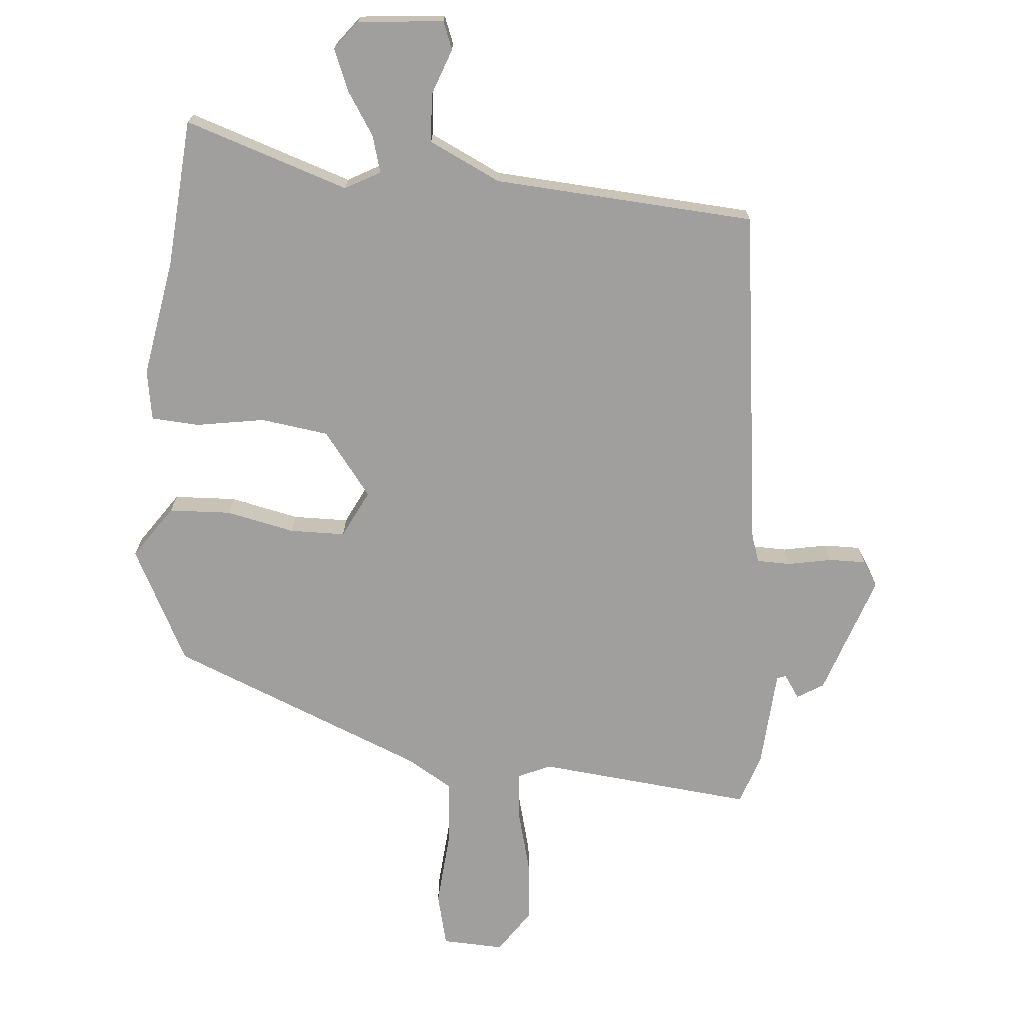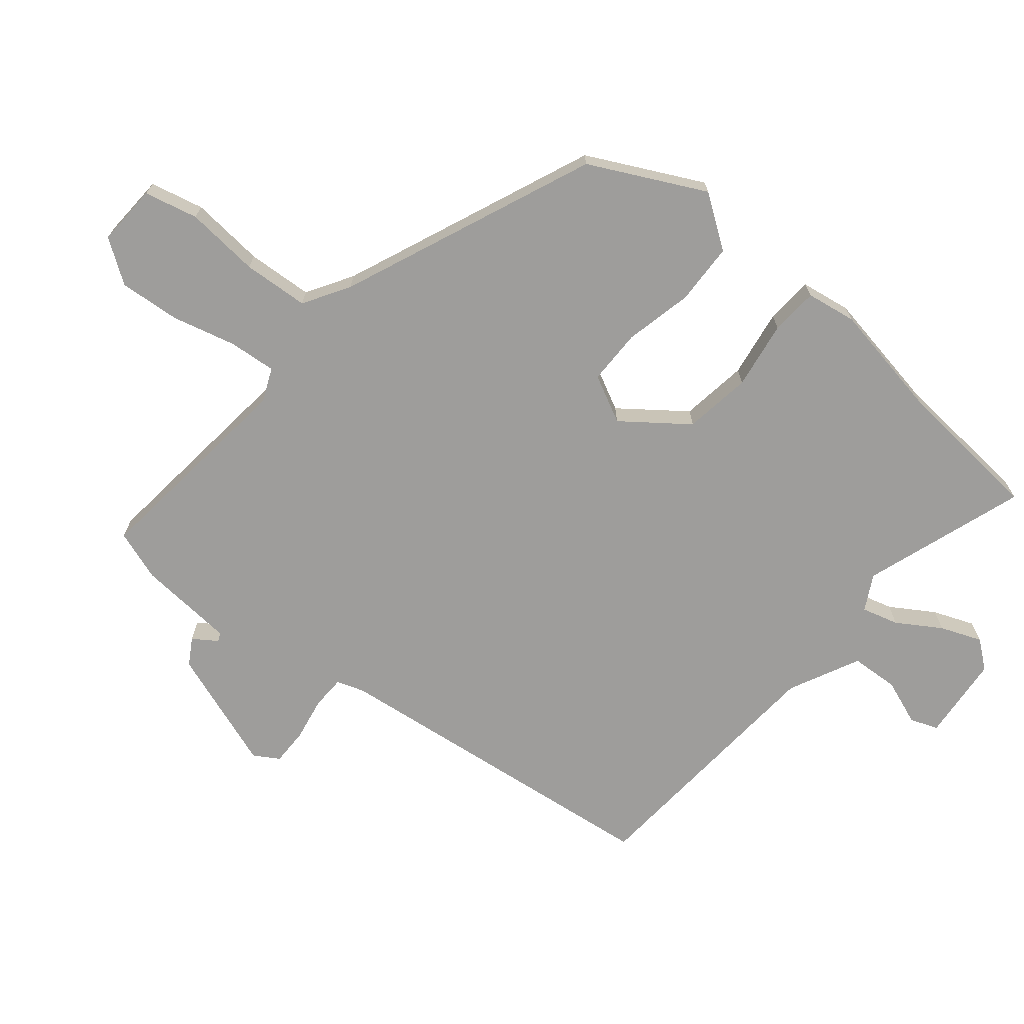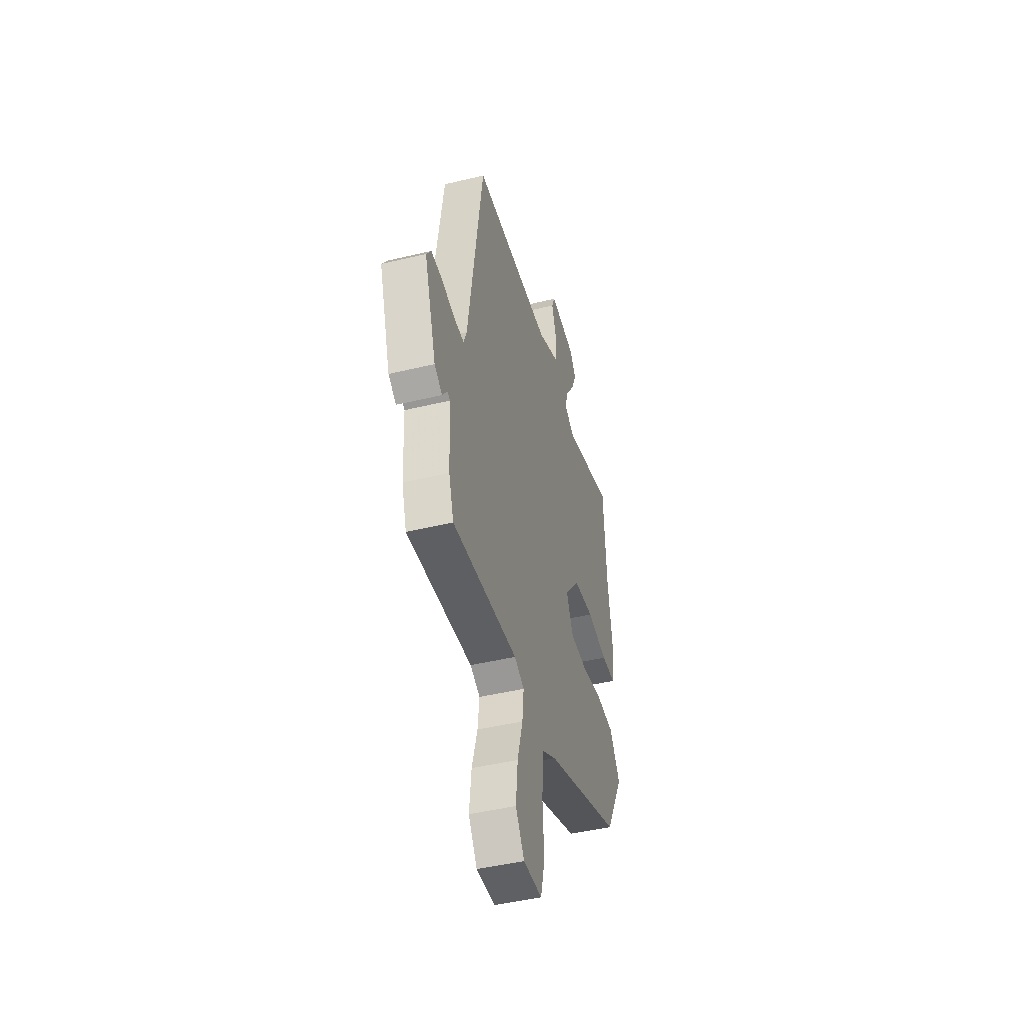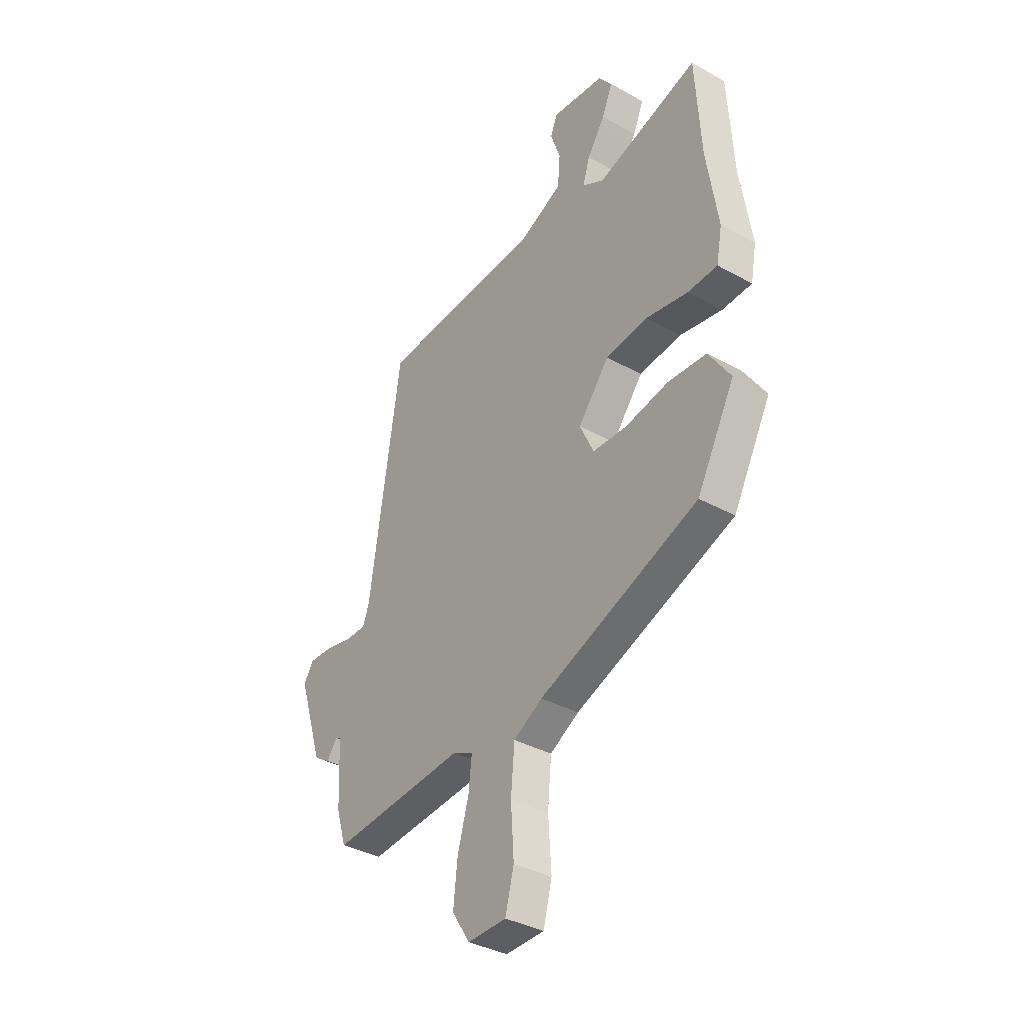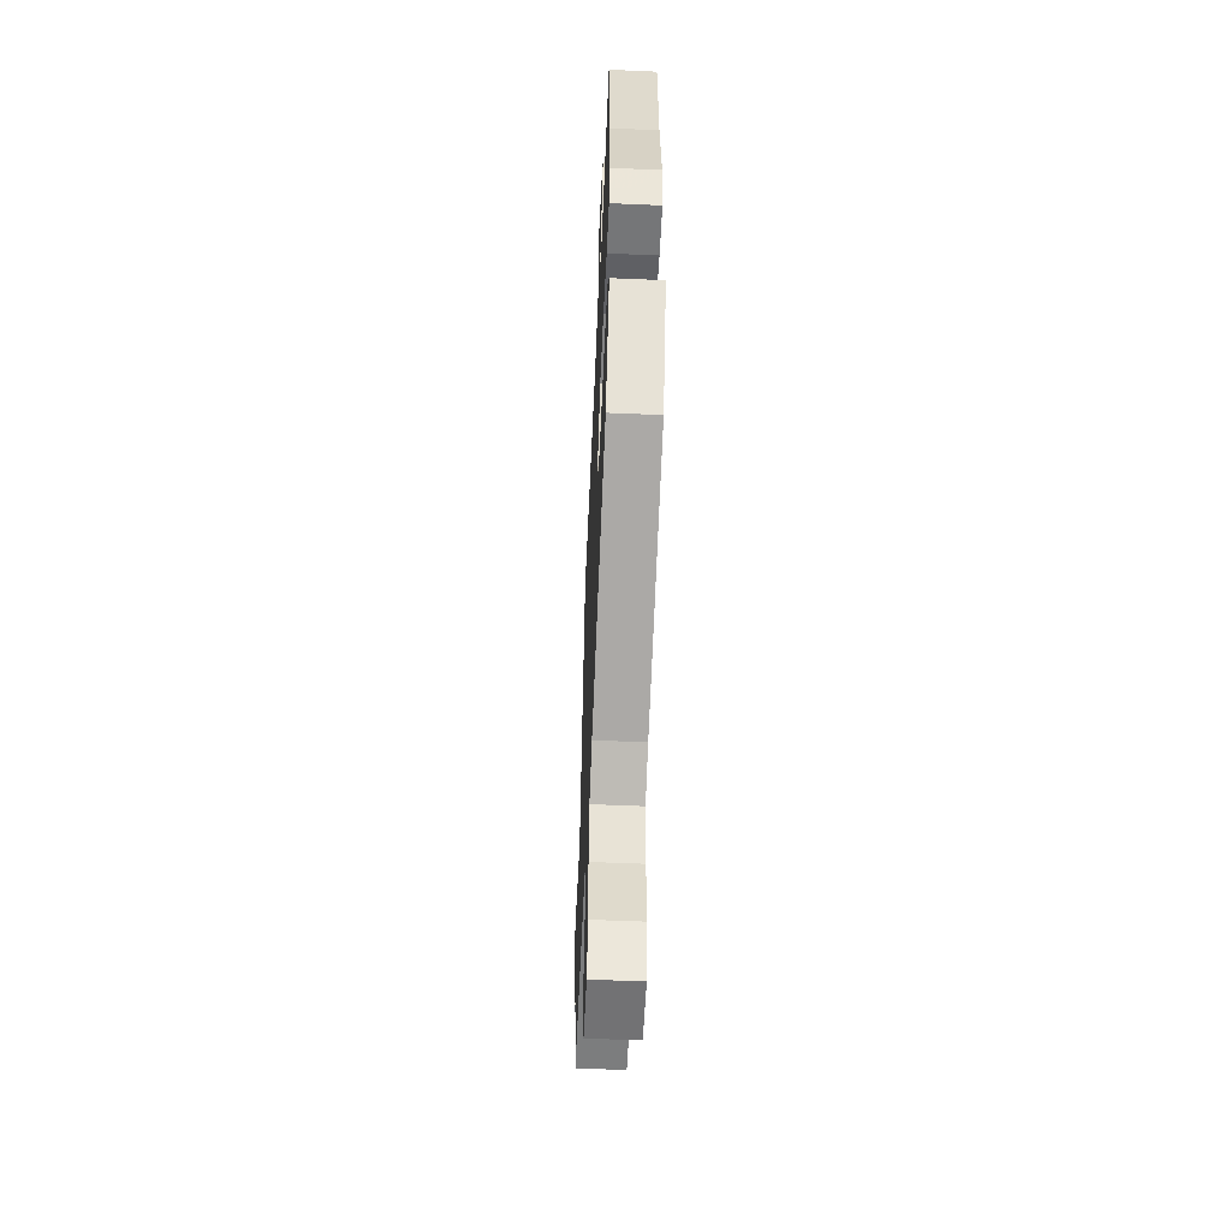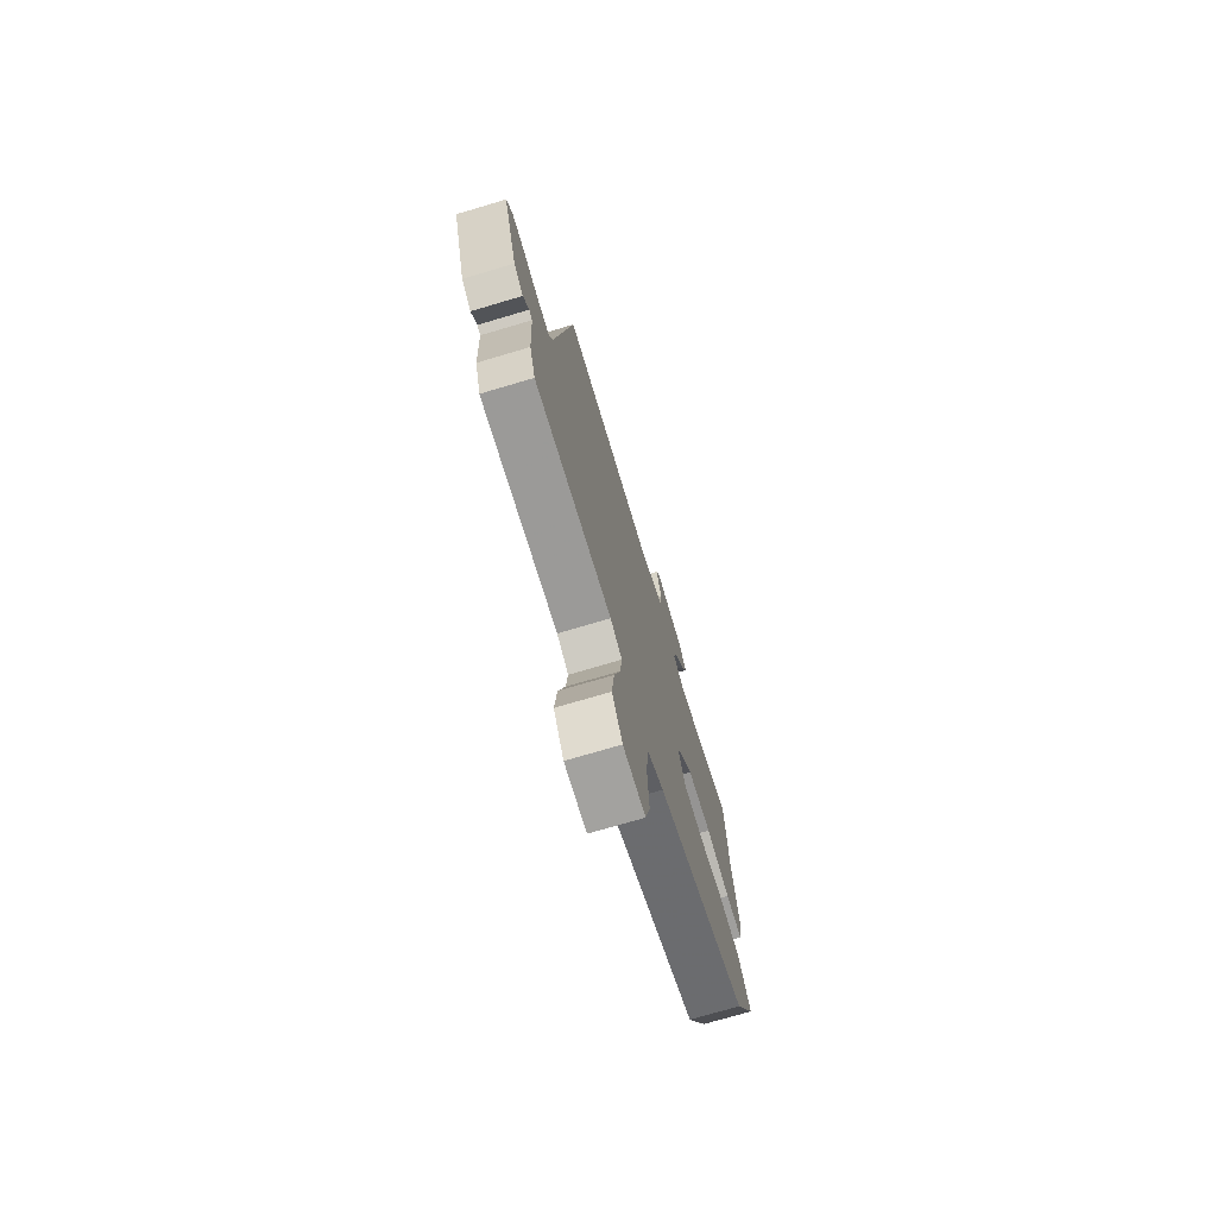
<metadata>
{"format":"obj","ext":"obj","renderer":"f3d","projection":"perspective","resolution":1024,"background":"white","views":[{"elev":-71.4,"azim":-6.1,"up":"+Y"},{"elev":-70.4,"azim":-131.1,"up":"+Y"},{"elev":-45.4,"azim":105.6,"up":"+Z"},{"elev":-36.3,"azim":-126.0,"up":"+Z"},{"elev":-54.4,"azim":-92.6,"up":"+Z"},{"elev":-73.5,"azim":106.5,"up":"+Z"}]}
</metadata>
<code>
v 0.496 0.07 -0.481
v 0.171 0.07 -0.455
v 0.122 0.07 -0.478
v 0.13 0.07 -0.549
v 0.157 0.07 -0.644
v 0.167 0.07 -0.736
v 0.124 0.07 -0.802
v 0.031 0.07 -0.8
v 0.01 0.07 -0.72
v 0.017 0.07 -0.608
v 0.008 0.07 -0.509
v -0.062 0.07 -0.469
v -0.447 0.07 -0.321
v -0.538 0.07 -0.151
v -0.485 0.07 -0.071
v -0.392 0.07 -0.065
v -0.289 0.07 -0.085
v -0.206 0.07 -0.082
v -0.172 0.07 -0.01
v -0.247 0.07 0.084
v -0.349 0.07 0.096
v -0.451 0.07 0.077
v -0.523 0.07 0.08
v -0.537 0.07 0.155
v -0.51 0.07 0.333
v -0.497 0.07 0.556
v -0.25 0.07 0.48
v -0.198 0.07 0.51
v -0.215 0.07 0.565
v -0.258 0.07 0.629
v -0.284 0.07 0.69
v -0.252 0.07 0.733
v -0.124 0.07 0.748
v -0.107 0.07 0.707
v -0.131 0.07 0.637
v -0.125 0.07 0.565
v -0.017 0.07 0.516
v 0.376 0.07 0.498
v 0.452 0.07 -0.015
v 0.467 0.07 -0.056
v 0.518 0.07 -0.056
v 0.583 0.07 -0.042
v 0.639 0.07 -0.04
v 0.663 0.07 -0.077
v 0.604 0.07 -0.261
v 0.565 0.07 -0.286
v 0.54 0.07 -0.251
v 0.527 0.07 -0.257
v 0.52 0.07 -0.404
v 0.496 0 -0.481
v 0.171 0 -0.455
v 0.122 0 -0.478
v 0.13 0 -0.549
v 0.157 0 -0.644
v 0.167 0 -0.736
v 0.124 0 -0.802
v 0.031 0 -0.8
v 0.01 0 -0.72
v 0.017 0 -0.608
v 0.008 0 -0.509
v -0.062 0 -0.469
v -0.447 0 -0.321
v -0.538 0 -0.151
v -0.485 0 -0.071
v -0.392 0 -0.065
v -0.289 0 -0.085
v -0.206 0 -0.082
v -0.172 0 -0.01
v -0.247 0 0.084
v -0.349 0 0.096
v -0.451 0 0.077
v -0.523 0 0.08
v -0.537 0 0.155
v -0.51 0 0.333
v -0.497 0 0.556
v -0.25 0 0.48
v -0.198 0 0.51
v -0.215 0 0.565
v -0.258 0 0.629
v -0.284 0 0.69
v -0.252 0 0.733
v -0.124 0 0.748
v -0.107 0 0.707
v -0.131 0 0.637
v -0.125 0 0.565
v -0.017 0 0.516
v 0.376 0 0.498
v 0.452 0 -0.015
v 0.467 0 -0.056
v 0.518 0 -0.056
v 0.583 0 -0.042
v 0.639 0 -0.04
v 0.663 0 -0.077
v 0.604 0 -0.261
v 0.565 0 -0.286
v 0.54 0 -0.251
v 0.527 0 -0.257
v 0.52 0 -0.404
f 48 49 1 2
f 44 45 46 47
f 44 47 48
f 41 42 43 44
f 40 41 44 48
f 39 40 48 2
f 37 38 39 2
f 32 33 34 35
f 32 35 36
f 29 30 31 32
f 28 29 32 36
f 25 26 27
f 23 24 25 27
f 21 22 23 27
f 20 21 27 28
f 19 20 28 36
f 14 15 16 17
f 12 13 14 17
f 11 12 17 18
f 7 8 9 10
f 7 10 11
f 4 5 6 7
f 3 4 7 11
f 19 36 37 2
f 11 18 19
f 2 3 11 19
f 51 50 98 97
f 96 95 94 93
f 97 96 93
f 93 92 91 90
f 97 93 90 89
f 51 97 89 88
f 51 88 87 86
f 84 83 82 81
f 85 84 81
f 81 80 79 78
f 85 81 78 77
f 76 75 74
f 76 74 73 72
f 76 72 71 70
f 77 76 70 69
f 85 77 69 68
f 66 65 64 63
f 66 63 62 61
f 67 66 61 60
f 59 58 57 56
f 60 59 56
f 56 55 54 53
f 60 56 53 52
f 51 86 85 68
f 68 67 60
f 68 60 52 51
f 1 50 51 2
f 2 51 52 3
f 3 52 53 4
f 4 53 54 5
f 5 54 55 6
f 6 55 56 7
f 7 56 57 8
f 8 57 58 9
f 9 58 59 10
f 10 59 60 11
f 11 60 61 12
f 12 61 62 13
f 13 62 63 14
f 14 63 64 15
f 15 64 65 16
f 16 65 66 17
f 17 66 67 18
f 18 67 68 19
f 19 68 69 20
f 20 69 70 21
f 21 70 71 22
f 22 71 72 23
f 23 72 73 24
f 24 73 74 25
f 25 74 75 26
f 26 75 76 27
f 27 76 77 28
f 28 77 78 29
f 29 78 79 30
f 30 79 80 31
f 31 80 81 32
f 32 81 82 33
f 33 82 83 34
f 34 83 84 35
f 35 84 85 36
f 36 85 86 37
f 37 86 87 38
f 38 87 88 39
f 39 88 89 40
f 40 89 90 41
f 41 90 91 42
f 42 91 92 43
f 43 92 93 44
f 44 93 94 45
f 45 94 95 46
f 46 95 96 47
f 47 96 97 48
f 48 97 98 49
f 49 98 50 1

</code>
